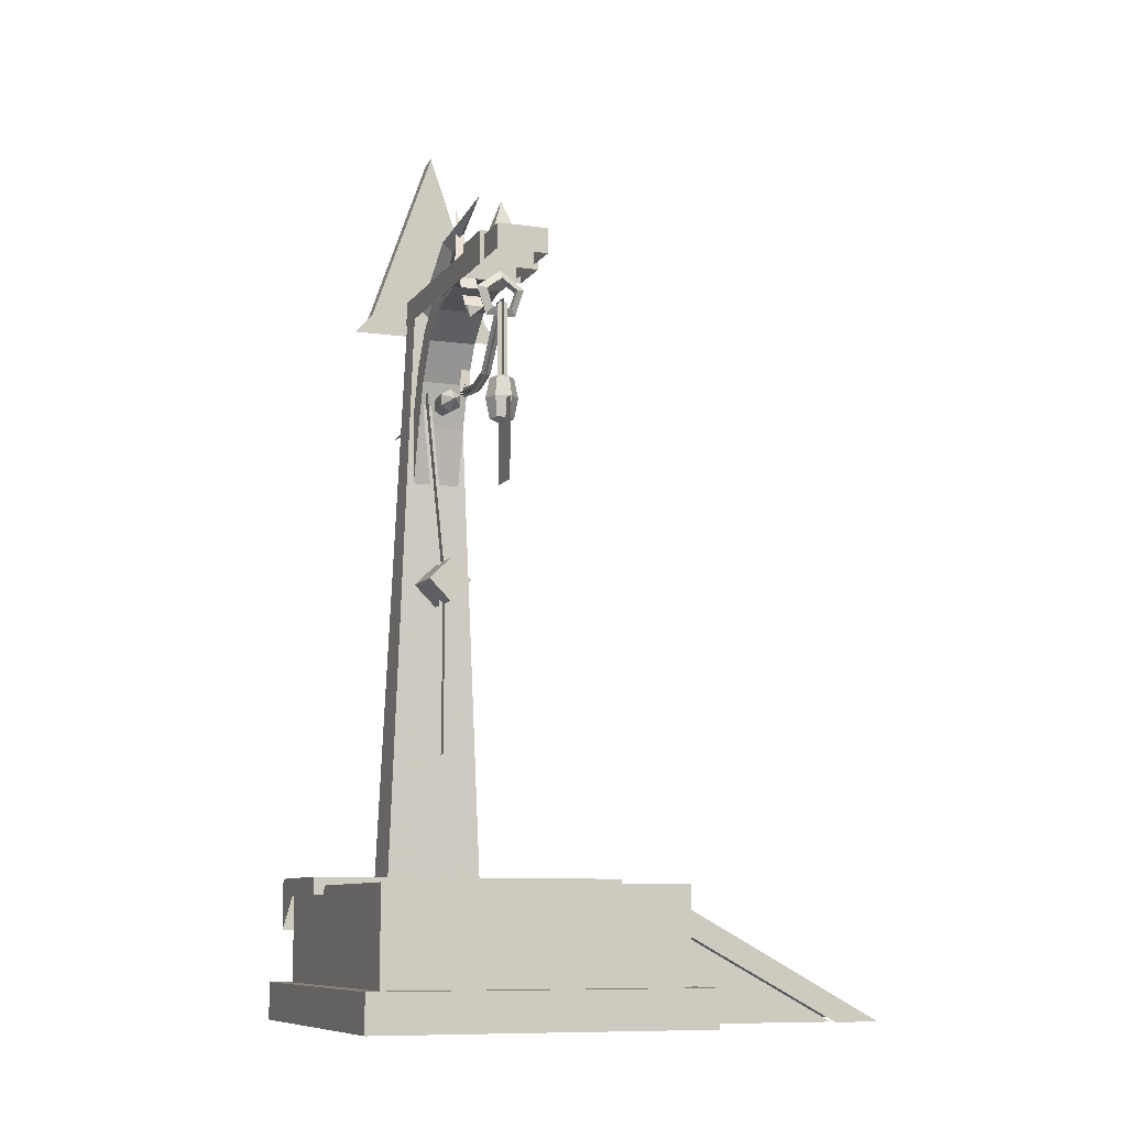
<metadata>
{"format":"obj","ext":"obj","renderer":"f3d","projection":"perspective","resolution":1024,"background":"white","views":[{"elev":-9.2,"azim":-110.7,"up":"+Z"}]}
</metadata>
<code>
g xila_yewai_100_xingju_02
v -24.76 23.69 158.4
v -23.65 23.69 156.5
v -23.65 27.13 154
v -24.76 28.96 154.6
v -23.65 23.69 156.5
v -25.88 23.69 156.5
v -25.88 27.13 154
v -23.65 27.13 154
v -25.88 23.69 156.5
v -24.76 23.69 158.4
v -24.76 28.96 154.6
v -25.88 27.13 154
v -23.65 25.82 149.9
v -24.76 26.95 148.4
v -23.65 27.13 154
v -25.88 27.13 154
v -25.88 25.82 149.9
v -23.65 25.82 149.9
v -24.76 26.95 148.4
v -25.88 25.82 149.9
v -23.65 21.56 149.9
v -24.76 20.43 148.4
v -23.65 25.82 149.9
v -25.88 25.82 149.9
v -25.88 21.56 149.9
v -23.65 21.56 149.9
v -24.76 20.43 148.4
v -25.88 21.56 149.9
v -23.65 20.25 154
v -24.76 18.42 154.6
v -23.65 21.56 149.9
v -25.88 21.56 149.9
v -25.88 20.25 154
v -23.65 20.25 154
v -24.76 18.42 154.6
v -25.88 20.25 154
v -23.65 20.25 154
v -25.88 20.25 154
v -25.88 23.69 156.5
v -23.65 23.69 156.5
v 30.46 6.741 157.3
v 30.46 9.765 160.4
v 26.52 9.765 160.4
v 26.52 6.741 157.3
v 30.46 23.69 157.3
v 30.46 40.64 157.3
v 30.46 37.61 160.4
v 30.46 23.69 160.4
v 26.52 40.64 157.3
v 26.52 37.61 160.4
v 30.46 37.61 160.4
v 30.46 40.64 157.3
v 26.52 37.61 160.4
v 26.52 40.64 157.3
v 26.52 23.69 157.3
v 26.52 23.69 160.4
v 30.46 23.69 200.1
v 26.52 23.69 200.1
v 26.52 23.69 200.1
v 30.46 23.69 200.1
v 30.46 23.69 200.1
v 26.52 9.765 160.4
v 26.52 23.69 200.1
v 30.46 9.765 160.4
v 30.46 6.741 157.3
v 26.52 6.741 157.3
v 8.508 28.57 96.44
v 8.508 23.69 101.3
v 20.19 23.69 101.3
v 20.19 28.57 96.44
v 8.508 23.69 91.55
v 8.508 28.57 96.44
v 20.19 28.57 96.44
v 20.19 23.69 91.55
v 8.508 18.81 96.44
v 8.508 23.69 91.55
v 20.19 23.69 91.55
v 20.19 18.81 96.44
v 8.508 23.69 101.3
v 8.508 18.81 96.44
v 20.19 18.81 96.44
v 20.19 23.69 101.3
v 8.508 23.69 96.44
v 8.508 23.69 91.55
v 8.508 18.81 96.44
v 8.508 28.57 96.44
v 8.508 23.69 101.3
v -15.96 -12.34 0.04739
v 22.22 -12.34 0.04739
v 22.22 -12.34 8.061
v -15.96 -12.34 8.061
v 22.22 23.69 0.04738
v 22.22 23.69 8.061
v 22.22 -12.34 8.061
v 22.22 -12.34 0.04739
v -15.96 59.72 0.04738
v -54.15 59.72 0.04738
v -54.15 59.72 8.061
v -15.96 59.72 8.061
v -54.15 23.69 0.04738
v -54.15 23.69 8.061
v -54.15 59.72 8.061
v -54.15 59.72 0.04738
v -15.96 -8.336 8.061
v -15.78 -8.336 28.32
v -49.83 -8.336 28.32
v -49.83 -8.336 8.061
v 17.91 55.72 8.061
v 17.91 55.72 28.32
v 17.91 23.69 28.32
v 17.91 23.69 8.061
v -15.96 55.72 28.32
v -7.371 55.72 28.32
v -15.96 55.72 8.061
v -49.83 -8.336 28.32
v -49.83 23.69 28.32
v -49.83 23.69 8.061
v -49.83 -8.336 8.061
v -15.96 -12.34 8.061
v 22.22 -12.34 8.061
v 17.91 -8.336 8.061
v -15.96 -8.336 8.061
v -49.83 -8.336 8.061
v -49.83 23.69 8.061
v -54.15 23.69 8.061
v -54.15 -12.34 8.061
v -15.96 59.72 8.061
v -54.15 59.72 8.061
v -49.83 55.72 8.061
v -15.96 55.72 8.061
v 17.91 55.72 8.061
v 17.91 23.69 8.061
v 22.22 23.69 8.061
v 22.22 59.72 8.061
v -54.15 -12.34 0.04739
v -54.15 -12.34 8.061
v -49.83 55.72 8.061
v -54.15 59.72 8.061
v -49.83 55.72 28.32
v -49.83 55.72 8.061
v 22.22 59.72 0.04738
v 22.22 59.72 8.061
v 17.91 -8.336 28.32
v 17.91 -8.336 8.061
v 22.22 59.72 8.061
v 22.22 59.72 0.04738
v -49.83 55.72 8.061
v -49.83 55.72 28.32
v -54.15 -12.34 8.061
v -54.15 -12.34 0.04739
v -49.83 -8.336 8.061
v -54.15 -12.34 8.061
v -7.371 -8.336 28.32
v 17.91 -8.336 28.32
v 17.91 -8.336 8.061
v 17.91 55.72 8.061
v 17.91 55.72 28.32
v 24.95 1.09 5.907
v 25.74 3.072 5.084
v 25.08 3.072 4.417
v 24.29 1.09 5.241
v 25.74 3.072 5.084
v 27.33 3.072 3.436
v 26.67 3.072 2.77
v 25.08 3.072 4.417
v 27.33 3.072 3.436
v 28.12 1.09 2.612
v 27.46 1.09 1.946
v 26.67 3.072 2.77
v 28.12 1.09 2.612
v 27.33 -0.8923 3.436
v 26.67 -0.8923 2.77
v 27.46 1.09 1.946
v 27.33 -0.8923 3.436
v 25.74 -0.8923 5.084
v 25.08 -0.8923 4.417
v 26.67 -0.8923 2.77
v 25.74 -0.8923 5.084
v 24.95 1.09 5.907
v 24.29 1.09 5.241
v 25.08 -0.8923 4.417
v 25.74 -0.8923 5.084
v 26.53 1.09 4.26
v 24.95 1.09 5.907
v 25.74 3.072 5.084
v 24.95 1.09 5.907
v 27.33 -0.8923 3.436
v 28.12 1.09 2.612
v 27.33 3.072 3.436
v 25.74 3.072 5.084
v 25.74 -0.8923 5.084
v 27.33 -0.8923 3.436
v 28.12 1.09 2.612
v 27.33 3.072 3.436
v 24.95 46.07 5.907
v 25.74 48.05 5.084
v 25.08 48.05 4.417
v 24.29 46.07 5.241
v 25.74 48.05 5.084
v 27.33 48.05 3.436
v 26.67 48.05 2.77
v 25.08 48.05 4.417
v 27.33 48.05 3.436
v 28.12 46.07 2.612
v 27.46 46.07 1.946
v 26.67 48.05 2.77
v 28.12 46.07 2.612
v 27.33 44.09 3.436
v 26.67 44.09 2.77
v 27.46 46.07 1.946
v 27.33 44.09 3.436
v 25.74 44.09 5.084
v 25.08 44.09 4.417
v 26.67 44.09 2.77
v 25.74 44.09 5.084
v 24.95 46.07 5.907
v 24.29 46.07 5.241
v 25.08 44.09 4.417
v 25.74 44.09 5.084
v 26.53 46.07 4.26
v 24.95 46.07 5.907
v 25.74 48.05 5.084
v 24.95 46.07 5.907
v 27.33 44.09 3.436
v 28.12 46.07 2.612
v 27.33 48.05 3.436
v 25.74 48.05 5.084
v 25.74 44.09 5.084
v 27.33 44.09 3.436
v 28.12 46.07 2.612
v 27.33 48.05 3.436
v -14.86 23.44 137.5
v -14.09 23.44 139.5
v -24.57 23.69 151.8
v -25.11 23.69 149.7
v -14.48 22.38 138.5
v -14.48 24.49 138.5
v -25.1 24.74 150.9
v -25.08 22.64 150.9
v -7.277 23.44 135.5
v -6.86 23.44 137.7
v -7.068 22.38 136.6
v -7.068 24.49 136.6
v 13.74 18.8 145.8
v 13.74 18.8 147.9
v 0.1498 23.44 138.4
v 0.5305 23.44 136.2
v 13.74 17.74 146.9
v 13.74 19.85 146.9
v 0.3401 24.49 137.3
v 0.3401 22.38 137.3
v 14.64 22.69 100.3
v 15.28 26.75 140.2
v 15.28 28.76 140.2
v 14.64 24.69 100.3
v 13.64 23.69 100.3
v 15.65 23.69 100.3
v 16.29 27.76 140.2
v 14.28 27.76 140.2
v -24.57 23.69 151.8
v -26.74 23.69 151.7
v -25.11 23.69 149.7
v -25.1 24.74 150.9
v -26.15 24.74 151.1
v -26.12 22.64 151.1
v -25.08 22.64 150.9
v -27.14 23.69 134.8
v -25.06 23.69 134.8
v -27.14 23.69 150
v -26.15 24.74 151.1
v -26.14 24.74 134.8
v -26.13 22.64 134.8
v -26.12 22.64 151.1
v -23.75 23.63 111.8
v -31.12 23.63 111.8
v -31.12 23.63 129.7
v -23.75 23.63 129.7
v 13.76 22.69 57.75
v 13.76 22.69 93.43
v 13.76 24.69 93.43
v 13.76 24.69 57.75
v 12.76 23.69 57.75
v 14.77 23.69 57.75
v 14.77 23.69 93.43
v 12.76 23.69 93.43
v -23.48 23.63 111.8
v -23.48 23.63 129.7
v -30.86 23.63 129.7
v -30.86 23.63 111.8
v 13.64 23.99 100.3
v 14.28 28.06 140.2
v 16.29 28.06 140.2
v 15.65 23.99 100.3
v 14.88 22.69 100.3
v 14.88 24.69 100.3
v 15.53 28.76 140.2
v 15.53 26.75 140.2
v 12.76 23.88 57.75
v 12.76 23.88 93.43
v 14.77 23.88 93.43
v 14.77 23.88 57.75
v 13.91 22.69 57.75
v 13.91 24.69 57.75
v 13.91 24.69 93.43
v 13.91 22.69 93.43
v -25.3 26.24 134.4
v -25.11 27.1 130.1
v -28.44 26.03 130.1
v -27.79 25.44 134.4
v -23.36 24.49 134.4
v -22.53 24.76 130.1
v -25.11 27.1 130.1
v -25.3 26.24 134.4
v -23.91 21.94 134.4
v -23.26 21.35 130.1
v -22.53 24.76 130.1
v -23.36 24.49 134.4
v -26.4 21.14 134.4
v -26.59 20.27 130.1
v -23.26 21.35 130.1
v -23.91 21.94 134.4
v -28.34 22.89 134.4
v -29.18 22.62 130.1
v -26.59 20.27 130.1
v -26.4 21.14 134.4
v -27.79 25.44 134.4
v -28.44 26.03 130.1
v -29.18 22.62 130.1
v -28.34 22.89 134.4
v -25.85 23.69 135.6
v -23.36 24.49 134.4
v -25.3 26.24 134.4
v -25.3 26.22 125.6
v -25.85 23.69 124.3
v -27.77 25.43 125.6
v -23.38 24.48 125.6
v -23.93 21.95 125.6
v -26.4 21.16 125.6
v -28.32 22.9 125.6
v -26.4 21.14 134.4
v -23.91 21.94 134.4
v -27.79 25.44 134.4
v -28.34 22.89 134.4
v -25.3 26.22 125.6
v -27.77 25.43 125.6
v -23.38 24.48 125.6
v -25.3 26.22 125.6
v -23.93 21.95 125.6
v -23.38 24.48 125.6
v -26.4 21.16 125.6
v -23.93 21.95 125.6
v -28.32 22.9 125.6
v -26.4 21.16 125.6
v -27.77 25.43 125.6
v -28.32 22.9 125.6
v -14.86 23.65 137.5
v -25.11 23.91 149.7
v -24.57 23.91 151.8
v -14.09 23.65 139.5
v -7.277 23.65 135.5
v -6.86 23.65 137.7
v 13.74 19.01 145.8
v 0.5305 23.65 136.2
v 0.1498 23.65 138.4
v 13.74 19.01 147.9
v -24.57 23.91 151.8
v -25.11 23.91 149.7
v -26.74 23.91 151.7
v -27.14 23.91 134.8
v -27.14 23.91 150
v -25.06 23.91 134.8
v -14.28 22.38 138
v -24.88 22.64 150.4
v -24.9 24.74 150.4
v -14.28 24.49 138
v -6.867 22.38 136.1
v -6.867 24.49 136.1
v 13.94 17.74 146.3
v 0.5412 22.38 136.7
v 0.5412 24.49 136.7
v 13.94 19.85 146.3
v -24.9 24.74 150.4
v -24.88 22.64 150.4
v -25.92 22.64 150.6
v -25.94 24.74 150.5
v -25.94 24.74 150.5
v -25.92 22.64 150.6
v -25.93 22.64 134.3
v -25.94 24.74 134.3
f 1 2 3
f 3 4 1
f 5 6 7
f 7 8 5
f 9 10 11
f 11 12 9
f 4 3 13
f 13 14 4
f 15 16 17
f 17 18 15
f 12 11 19
f 19 20 12
f 14 13 21
f 21 22 14
f 23 24 25
f 25 26 23
f 20 19 27
f 27 28 20
f 22 21 29
f 29 30 22
f 31 32 33
f 33 34 31
f 28 27 35
f 35 36 28
f 30 29 2
f 2 1 30
f 37 38 39
f 39 40 37
f 36 35 10
f 10 9 36
f 41 42 43
f 43 44 41
f 45 46 47
f 47 48 45
f 49 50 51
f 51 52 49
f 53 54 55
f 55 56 53
f 57 58 43
f 43 42 57
f 59 60 51
f 51 50 59
f 47 61 48
f 62 63 56
f 45 48 64
f 64 65 45
f 62 56 55
f 55 66 62
f 61 64 48
f 63 53 56
f 67 68 69
f 69 70 67
f 71 72 73
f 73 74 71
f 75 76 77
f 77 78 75
f 79 80 81
f 81 82 79
f 83 84 85
f 86 84 83
f 85 87 83
f 83 87 86
f 88 89 90
f 90 91 88
f 92 93 94
f 94 95 92
f 96 97 98
f 98 99 96
f 100 101 102
f 102 103 100
f 104 105 106
f 106 107 104
f 108 109 110
f 110 111 108
f 112 113 114
f 115 116 117
f 117 118 115
f 119 120 121
f 121 122 119
f 123 124 125
f 125 126 123
f 127 128 129
f 129 130 127
f 131 132 133
f 133 134 131
f 135 136 101
f 101 100 135
f 137 138 125
f 125 124 137
f 116 139 140
f 140 117 116
f 141 142 93
f 93 92 141
f 121 120 133
f 133 132 121
f 110 143 144
f 144 111 110
f 96 99 145
f 145 146 96
f 127 130 131
f 131 134 127
f 112 114 147
f 147 148 112
f 88 91 149
f 149 150 88
f 119 122 151
f 151 152 119
f 104 153 105
f 154 153 104
f 104 155 154
f 156 114 113
f 113 157 156
f 158 159 160
f 160 161 158
f 162 163 164
f 164 165 162
f 166 167 168
f 168 169 166
f 170 171 172
f 172 173 170
f 174 175 176
f 176 177 174
f 178 179 180
f 180 181 178
f 182 183 184
f 185 186 183
f 187 188 183
f 183 189 190
f 191 192 183
f 183 193 194
f 195 196 197
f 197 198 195
f 199 200 201
f 201 202 199
f 203 204 205
f 205 206 203
f 207 208 209
f 209 210 207
f 211 212 213
f 213 214 211
f 215 216 217
f 217 218 215
f 219 220 221
f 222 223 220
f 224 225 220
f 220 226 227
f 228 229 220
f 220 230 231
f 232 233 234
f 234 235 232
f 236 237 238
f 238 239 236
f 240 241 233
f 233 232 240
f 242 243 237
f 237 236 242
f 244 245 246
f 246 247 244
f 248 249 250
f 250 251 248
f 247 246 241
f 241 240 247
f 251 250 243
f 243 242 251
f 252 253 254
f 254 255 252
f 256 257 258
f 258 259 256
f 260 261 262
f 263 264 265
f 265 266 263
f 267 268 262
f 262 269 267
f 270 271 272
f 272 273 270
f 274 275 276
f 276 277 274
f 262 261 269
f 278 279 280
f 280 281 278
f 282 283 284
f 284 285 282
f 286 287 288
f 288 289 286
f 290 291 292
f 292 293 290
f 294 295 296
f 296 297 294
f 298 299 300
f 300 301 298
f 302 303 304
f 304 305 302
f 306 307 308
f 308 309 306
f 310 311 312
f 312 313 310
f 314 315 316
f 316 317 314
f 318 319 320
f 320 321 318
f 322 323 324
f 324 325 322
f 326 327 328
f 328 329 326
f 330 331 332
f 333 334 335
f 333 336 334
f 336 337 334
f 334 338 339
f 334 339 335
f 337 338 334
f 340 341 330
f 332 342 330
f 330 343 340
f 341 331 330
f 342 343 330
f 344 345 308
f 308 307 344
f 346 347 312
f 312 311 346
f 348 349 316
f 316 315 348
f 350 351 320
f 320 319 350
f 352 353 324
f 324 323 352
f 354 355 328
f 328 327 354
f 356 357 358
f 358 359 356
f 360 356 359
f 359 361 360
f 362 363 364
f 364 365 362
f 363 360 361
f 361 364 363
f 366 367 368
f 369 370 367
f 367 371 369
f 367 370 368
f 372 373 374
f 374 375 372
f 376 372 375
f 375 377 376
f 378 379 380
f 380 381 378
f 379 376 377
f 377 380 379
f 382 383 384
f 384 385 382
f 386 387 388
f 388 389 386
g xila_yewai_100_xingju_02
v -28.81 -8.056 -0.01887
v -28.81 -49.68 -0.01887
v -28.81 -8.056 22.42
v -3.109 -49.68 -0.01887
v -3.109 -8.056 -0.01887
v -3.109 -8.056 22.42
v -0.8266 -8.056 28.09
v -31.1 -8.056 28.09
v -31.1 -59.72 -0.01887
v -0.8266 -59.72 -0.01887
v -0.8266 -49.68 -0.01887
v -0.8266 -8.056 22.42
v -0.8266 -8.056 28.09
v -0.8266 -59.72 -0.01887
v -31.1 -49.68 -0.01887
v -31.1 -59.72 -0.01887
v -31.1 -8.056 28.09
v -31.1 -8.056 22.42
v 9.586 23.69 134.8
v 9.586 25.98 136.2
v 54.15 23.69 137.5
v 9.586 25.98 136.2
v 9.586 25.98 138.8
v 54.15 23.69 137.5
v 9.586 25.98 138.8
v 9.586 23.69 140.1
v 54.15 23.69 137.5
v 9.586 23.69 140.1
v 9.586 21.4 138.8
v 54.15 23.69 137.5
v 9.586 21.4 138.8
v 9.586 21.4 136.2
v 54.15 23.69 137.5
v 9.586 21.4 136.2
v 9.586 23.69 134.8
v 54.15 23.69 137.5
v 6.473 23.69 137.5
v 6.473 23.69 137.5
v 6.473 23.69 137.5
v 6.473 23.69 137.5
v 6.473 23.69 137.5
v 6.473 23.69 137.5
f 390 391 392
f 393 394 395
f 396 397 398
f 398 399 396
f 400 401 402
f 402 403 400
f 404 405 406
f 406 407 404
f 408 409 410
f 411 412 413
f 414 415 416
f 417 418 419
f 420 421 422
f 423 424 425
f 426 412 411
f 418 417 427
f 409 408 428
f 429 421 420
f 415 414 430
f 424 423 431
g xila_yewai_100_xingju_02
v -38.88 18.11 164.2
v 28.16 18.11 164.2
v 28.16 29.27 164.2
v -38.88 29.27 164.2
v -38.88 18.11 158.7
v 28.16 18.11 158.7
v 28.16 18.11 164.2
v -38.88 18.11 164.2
v 28.16 29.27 158.7
v -38.88 29.27 158.7
v -38.88 29.27 164.2
v 28.16 29.27 164.2
v -38.88 29.27 158.7
v -38.88 18.11 158.7
v -38.88 18.11 164.2
v -38.88 29.27 164.2
v 23.44 23.69 153.9
v 26.51 26.02 156.5
v 38.56 25.71 141
v 35.9 23.69 139.7
v 26.51 21.36 156.5
v 38.56 21.67 141
v 38.56 25.71 141
v 26.51 26.02 156.5
v 26.51 21.36 156.5
v 23.44 23.69 153.9
v 35.9 23.69 139.7
v 38.56 21.67 141
v 43.66 23.69 120.5
v 43.66 23.69 120.5
v 43.66 23.69 120.5
v -27.19 21.18 166.3
v -22.32 21.18 166.3
v -24.76 23.69 173.8
v -22.32 21.18 166.3
v -22.32 26.2 166.3
v -24.76 23.69 173.8
v -22.32 26.2 166.3
v -27.19 26.2 166.3
v -24.76 23.69 173.8
v -27.19 26.2 166.3
v -27.19 21.18 166.3
v -24.76 23.69 173.8
v -27.19 26.2 162.9
v -27.19 21.18 162.9
v -22.32 26.2 162.9
v -27.19 26.2 162.9
v -22.32 21.18 162.9
v -22.32 26.2 162.9
v -27.19 21.18 162.9
v -22.32 21.18 162.9
v 29.92 -2.75 -0.007612
v 29.92 5.214 -0.007612
v 21.53 5.214 7.254
v 21.53 -2.75 7.254
v 29.92 5.214 -0.007612
v 21.53 5.214 -0.007612
v 21.53 5.214 7.254
v 21.53 -2.75 -0.007612
v 29.92 -2.75 -0.007612
v 21.53 -2.75 7.254
v -30.24 17.17 165
v -19.1 17.17 165
v -19.1 30.21 165
v -30.24 30.21 165
v -30.24 17.17 157.7
v -19.1 17.17 157.7
v -19.1 17.17 165
v -30.24 17.17 165
v -19.1 17.17 157.7
v -19.1 30.21 157.7
v -19.1 30.21 165
v -19.1 17.17 165
v -19.1 30.21 157.7
v -30.24 30.21 157.7
v -30.24 30.21 165
v -19.1 30.21 165
v -30.24 30.21 157.7
v -30.24 17.17 157.7
v -30.24 17.17 165
v -30.24 30.21 165
v 17.59 7.828 19.24
v 35.41 7.828 19.24
v 35.41 39.55 19.24
v 17.59 39.55 19.24
v 17.59 7.828 -0.007613
v 35.41 7.828 -0.007613
v 35.41 7.828 19.24
v 17.59 7.828 19.24
v 35.41 7.828 -0.007613
v 35.41 39.55 -0.007615
v 35.41 39.55 19.24
v 35.41 7.828 19.24
v 35.41 39.55 -0.007615
v 17.59 39.55 -0.007615
v 17.59 39.55 19.24
v 35.41 39.55 19.24
v 18.83 12.52 18.82
v 29.82 12.52 18.82
v 26.67 18.32 159.2
v 20.65 18.32 159.2
v 29.82 34.85 18.82
v 26.67 29.06 159.2
v 26.67 18.32 159.2
v 29.82 12.52 18.82
v 18.83 34.85 18.82
v 20.65 29.06 159.2
v 26.67 29.06 159.2
v 29.82 34.85 18.82
v 18.83 12.52 18.82
v 20.65 18.32 159.2
v 20.65 29.06 159.2
v 18.83 34.85 18.82
v -8.408 29.01 158.8
v 2.546 29.01 156.4
v 2.546 18.37 156.4
v -8.408 18.37 158.8
v 13.03 18.37 153.8
v 13.03 29.01 153.8
v 7.523 29.01 158.8
v 7.523 18.37 158.8
v -8.408 18.37 158.8
v 2.546 18.37 156.4
v 7.523 18.37 158.8
v 20.51 29.01 118.6
v 16.8 29.01 132.5
v 20.51 29.01 137.1
v 16.8 29.01 132.5
v 16.8 18.37 132.5
v 13.62 18.37 142.4
v 13.62 29.01 142.4
v 20.51 18.37 137.1
v 20.51 29.01 137.1
v 17.67 29.01 145.9
v 17.67 18.37 145.9
v 13.62 18.37 142.4
v 16.8 18.37 132.5
v 20.51 18.37 137.1
v 17.67 18.37 145.9
v 13.62 29.01 142.4
v 8.735 29.01 150.9
v 13.03 29.01 153.8
v 17.67 29.01 145.9
v 8.735 29.01 150.9
v 8.735 18.37 150.9
v 8.735 18.37 150.9
v 13.03 18.37 153.8
v 2.546 29.01 156.4
v -8.408 29.01 158.8
v 7.523 29.01 158.8
v 20.51 29.01 118.6
v 20.51 18.37 118.6
v 20.51 18.37 118.6
v -7.648 -10.54 30.1
v 18.9 -10.54 30.1
v 18.9 57.92 30.1
v -7.648 57.92 30.1
v -7.648 -10.54 26.39
v 10.4 -10.54 26.39
v 18.9 -10.54 30.1
v -7.648 -10.54 30.1
v 18.9 -10.54 19.17
v 18.9 57.92 19.17
v 18.9 57.92 30.1
v 18.9 -10.54 30.1
v 18.9 57.92 19.17
v 10.4 57.92 26.39
v 18.9 57.92 30.1
v -7.648 57.92 26.39
v -7.648 -10.54 26.39
v -7.648 -10.54 30.1
v -7.648 57.92 30.1
v 18.9 -10.54 19.17
v -7.648 57.92 26.39
v -7.648 57.92 30.1
v -7.371 -8.336 28.32
v -7.371 23.69 28.32
v -15.78 -8.336 28.32
v -15.96 55.72 28.32
v -49.83 55.72 28.32
v -49.83 23.69 28.32
v -7.371 55.72 28.32
v -49.83 -8.336 28.32
v 23.18 23.69 159.5
v 25.8 21.36 162.5
v 10.28 21.67 174.6
v 8.978 23.69 171.9
v 25.8 26.02 162.5
v 10.28 25.71 174.6
v 10.28 21.67 174.6
v 25.8 21.36 162.5
v 25.8 26.02 162.5
v 23.18 23.69 159.5
v 8.978 23.69 171.9
v 10.28 25.71 174.6
v -10.23 23.69 179.7
v -10.23 23.69 179.7
v -10.23 23.69 179.7
v -4.195 23.69 153.5
v -6.767 25.85 155.4
v 1.387 25.57 168.1
v 2.93 23.69 166.3
v -6.767 21.53 155.4
v 1.387 21.81 168.1
v 1.387 25.57 168.1
v -6.767 25.85 155.4
v -6.767 21.53 155.4
v -4.195 23.69 153.5
v 2.93 23.69 166.3
v 1.387 21.81 168.1
v 7.035 23.69 182
v 7.035 23.69 182
v 7.035 23.69 182
v 29.92 42.23 -0.007615
v 29.92 50.2 -0.007616
v 21.53 50.2 7.254
v 21.53 42.23 7.254
v 29.92 50.2 -0.007616
v 21.53 50.2 -0.007616
v 21.53 50.2 7.254
v 21.53 42.23 -0.007615
v 29.92 42.23 -0.007615
v 21.53 42.23 7.254
f 432 433 434
f 434 435 432
f 436 437 438
f 438 439 436
f 440 441 442
f 442 443 440
f 444 445 446
f 446 447 444
f 448 449 450
f 450 451 448
f 452 453 454
f 454 455 452
f 456 457 458
f 458 459 456
f 450 460 451
f 453 461 454
f 458 462 459
f 463 464 465
f 466 467 468
f 469 470 471
f 472 473 474
f 473 472 475
f 475 476 473
f 470 469 477
f 477 478 470
f 467 466 479
f 479 480 467
f 464 463 481
f 481 482 464
f 483 484 485
f 485 486 483
f 487 488 489
f 490 491 492
f 493 494 495
f 495 496 493
f 497 498 499
f 499 500 497
f 501 502 503
f 503 504 501
f 505 506 507
f 507 508 505
f 509 510 511
f 511 512 509
f 513 514 515
f 515 516 513
f 517 518 519
f 519 520 517
f 521 522 523
f 523 524 521
f 525 526 527
f 527 528 525
f 529 530 531
f 531 532 529
f 533 534 535
f 535 536 533
f 537 538 539
f 539 540 537
f 541 542 543
f 543 544 541
f 545 546 547
f 547 548 545
f 549 550 551
f 551 552 549
f 553 554 555
f 556 557 558
f 559 560 561
f 561 562 559
f 563 564 565
f 565 566 563
f 567 568 569
f 569 570 567
f 571 572 573
f 573 574 571
f 575 576 547
f 547 546 575
f 577 578 555
f 555 554 577
f 579 580 581
f 571 574 558
f 558 557 571
f 582 583 560
f 560 559 582
f 568 584 569
f 566 565 550
f 550 549 566
f 572 579 581
f 581 573 572
f 562 561 576
f 576 575 562
f 567 570 578
f 578 577 567
f 585 586 587
f 587 588 585
f 589 590 591
f 591 592 589
f 593 594 595
f 595 596 593
f 597 598 599
f 600 601 602
f 602 603 600
f 590 604 591
f 598 605 606
f 606 599 598
f 607 608 609
f 608 610 611
f 611 612 608
f 608 613 610
f 609 608 612
f 612 614 609
f 615 616 617
f 617 618 615
f 619 620 621
f 621 622 619
f 623 624 625
f 625 626 623
f 617 627 618
f 620 628 621
f 625 629 626
f 630 631 632
f 632 633 630
f 634 635 636
f 636 637 634
f 638 639 640
f 640 641 638
f 632 642 633
f 635 643 636
f 640 644 641
f 645 646 647
f 647 648 645
f 649 650 651
f 652 653 654

</code>
